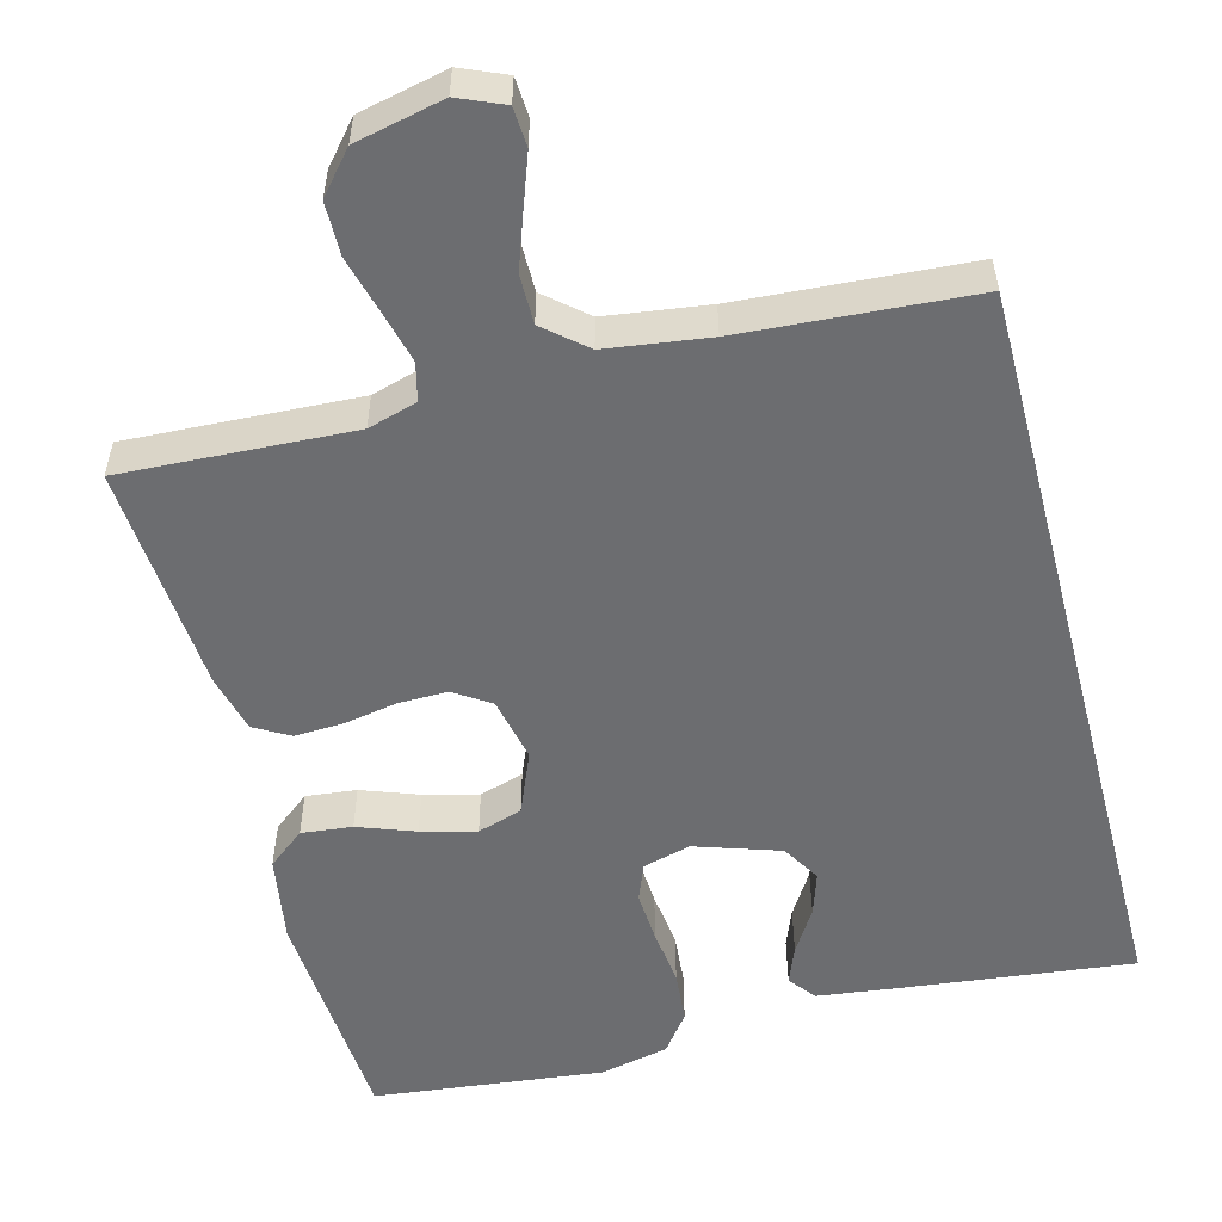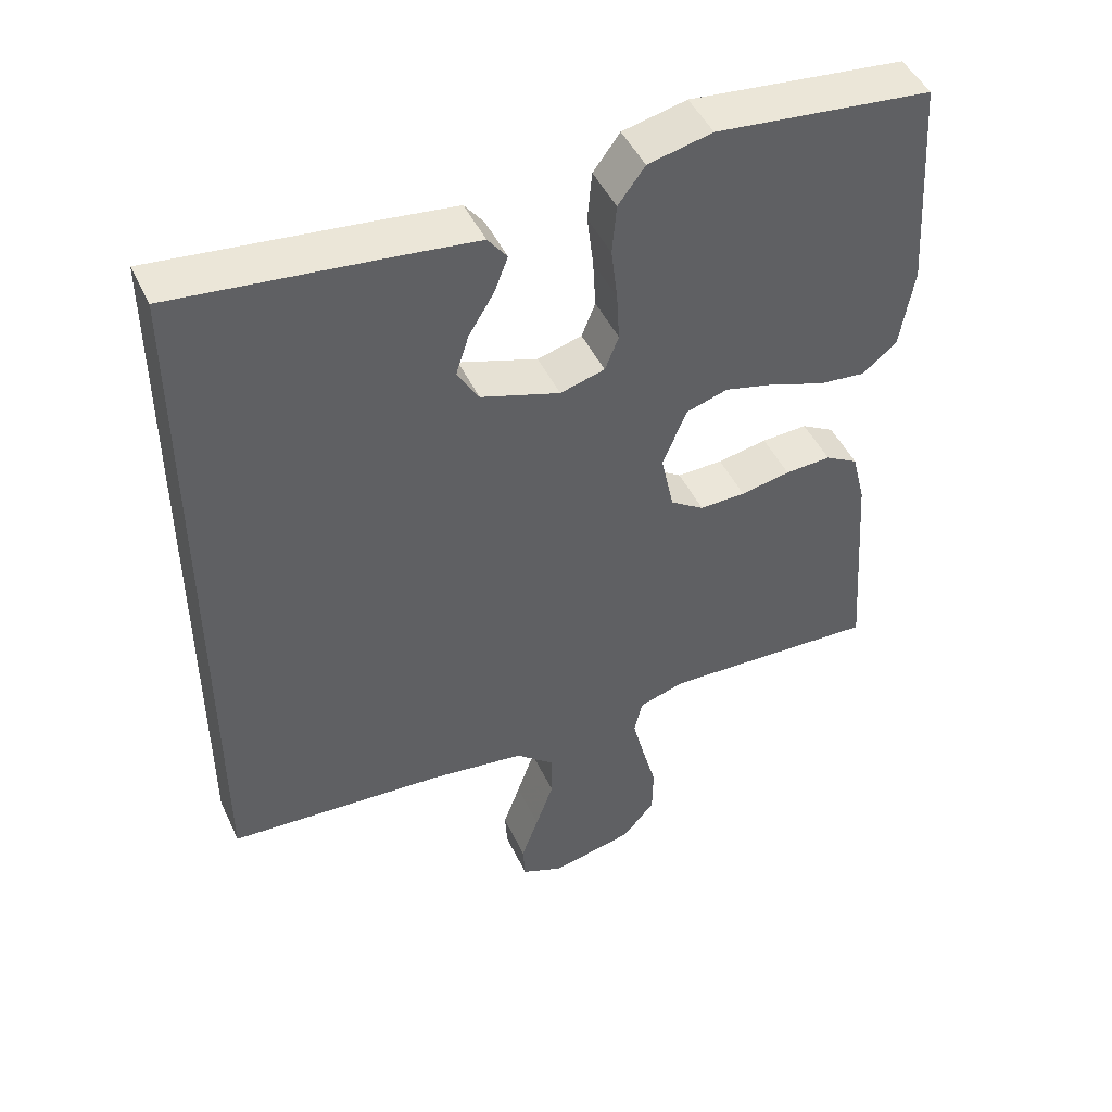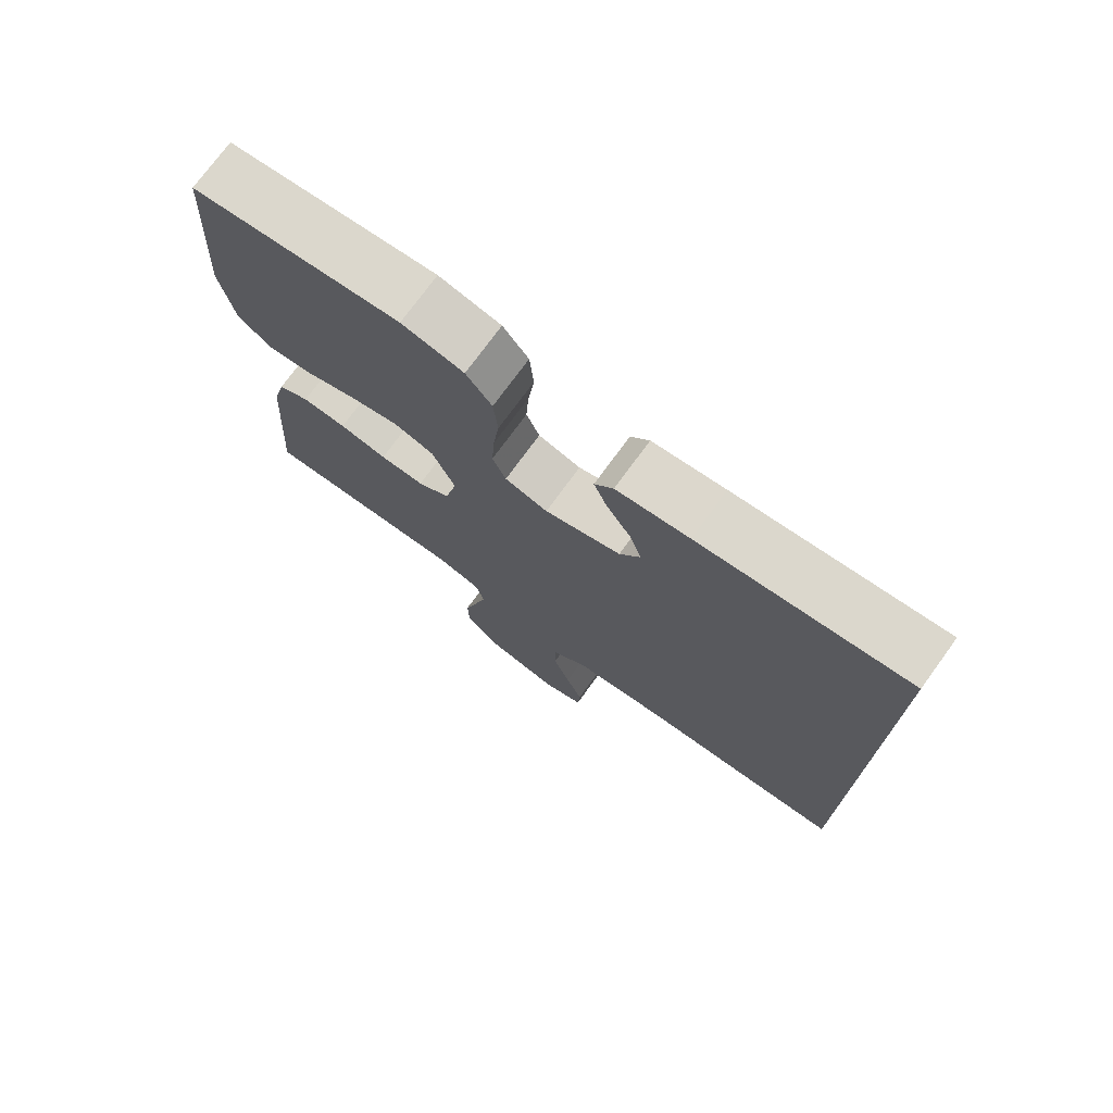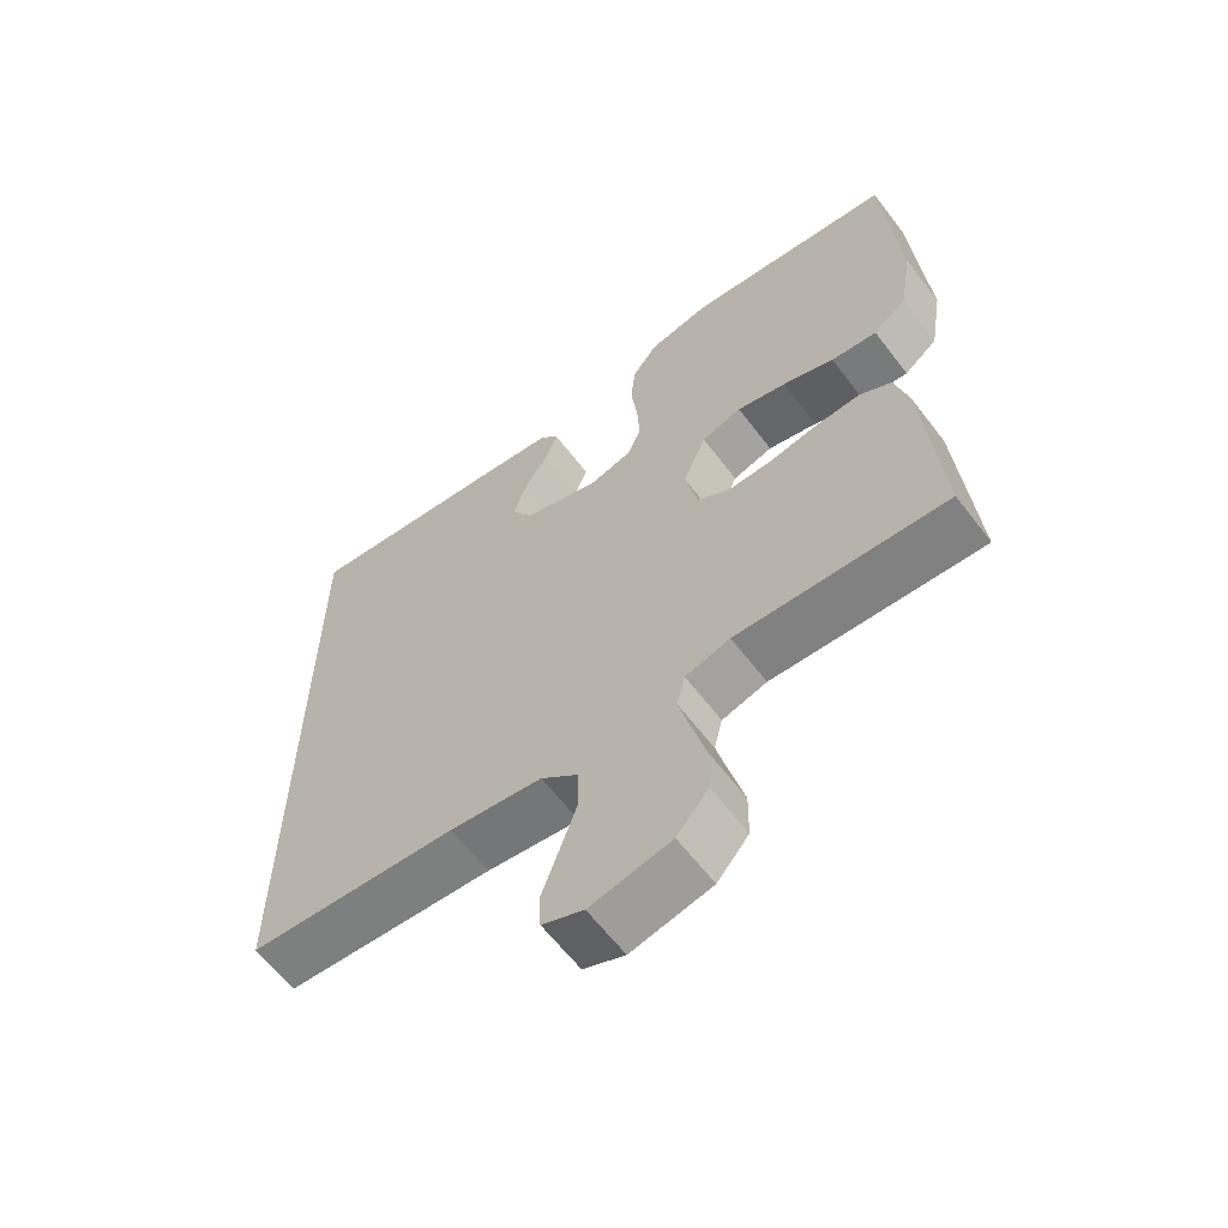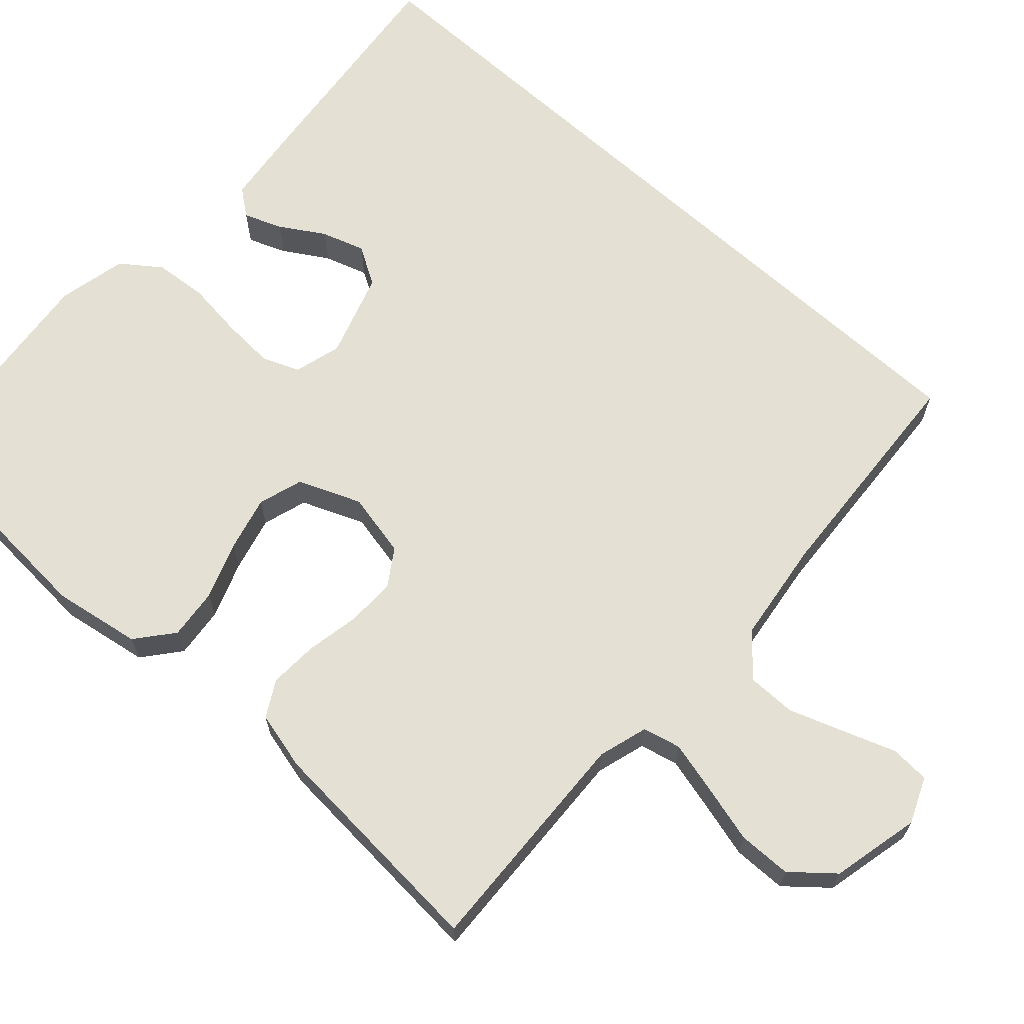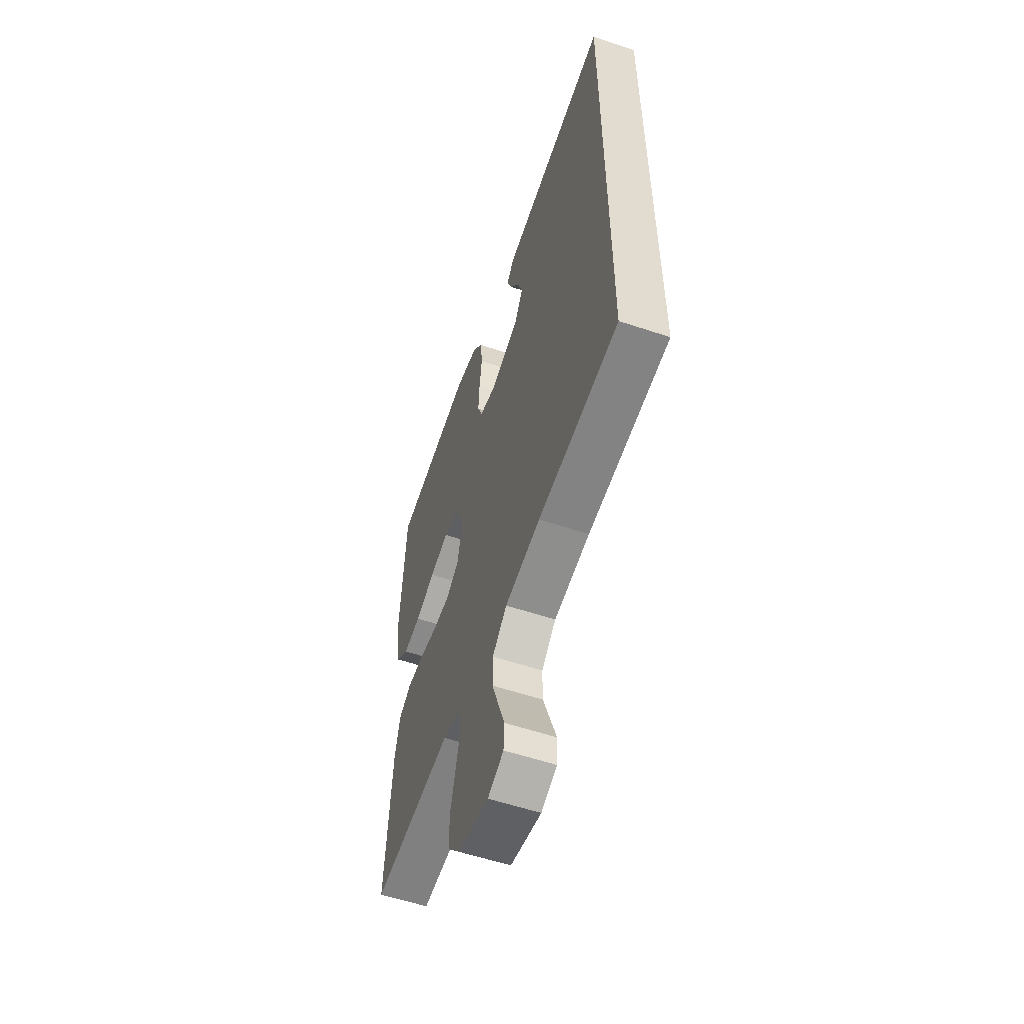
<metadata>
{"format":"obj","ext":"obj","renderer":"f3d","projection":"perspective","resolution":1024,"background":"white","views":[{"elev":-54.0,"azim":-165.4,"up":"+Y"},{"elev":47.2,"azim":-24.4,"up":"+Z"},{"elev":74.9,"azim":-143.9,"up":"+Z"},{"elev":-62.3,"azim":37.3,"up":"+Z"},{"elev":66.1,"azim":132.2,"up":"+Y"},{"elev":-57.4,"azim":-109.1,"up":"+Z"}]}
</metadata>
<code>
v -0.5 0.07 0.517
v -0.2 0.07 0.483
v -0.095 0.07 0.47
v -0.068 0.07 0.435
v -0.087 0.07 0.386
v -0.122 0.07 0.329
v -0.14 0.07 0.273
v -0.11 0.07 0.223
v 0 0.07 0.187
v 0.062 0.07 0.204
v 0.081 0.07 0.252
v 0.077 0.07 0.32
v 0.068 0.07 0.394
v 0.074 0.07 0.463
v 0.111 0.07 0.513
v 0.2 0.07 0.533
v 0.5 0.07 0.5
v 0.52 0.07 0.2
v 0.501 0.07 0.086
v 0.453 0.07 0.047
v 0.387 0.07 0.054
v 0.313 0.07 0.081
v 0.242 0.07 0.099
v 0.184 0.07 0.081
v 0.151 0.07 0
v 0.169 0.07 -0.084
v 0.216 0.07 -0.115
v 0.28 0.07 -0.114
v 0.349 0.07 -0.101
v 0.413 0.07 -0.098
v 0.459 0.07 -0.124
v 0.478 0.07 -0.2
v 0.5 0.07 -0.5
v 0.2 0.07 -0.486
v 0.136 0.07 -0.505
v 0.124 0.07 -0.554
v 0.141 0.07 -0.621
v 0.161 0.07 -0.696
v 0.16 0.07 -0.765
v 0.115 0.07 -0.818
v 0 0.07 -0.844
v -0.059 0.07 -0.819
v -0.062 0.07 -0.768
v -0.038 0.07 -0.701
v -0.013 0.07 -0.63
v -0.013 0.07 -0.566
v -0.067 0.07 -0.52
v -0.2 0.07 -0.502
v -0.5 0.07 -0.482
v -0.5 0 0.517
v -0.2 0 0.483
v -0.095 0 0.47
v -0.068 0 0.435
v -0.087 0 0.386
v -0.122 0 0.329
v -0.14 0 0.273
v -0.11 0 0.223
v 0 0 0.187
v 0.062 0 0.204
v 0.081 0 0.252
v 0.077 0 0.32
v 0.068 0 0.394
v 0.074 0 0.463
v 0.111 0 0.513
v 0.2 0 0.533
v 0.5 0 0.5
v 0.52 0 0.2
v 0.501 0 0.086
v 0.453 0 0.047
v 0.387 0 0.054
v 0.313 0 0.081
v 0.242 0 0.099
v 0.184 0 0.081
v 0.151 0 0
v 0.169 0 -0.084
v 0.216 0 -0.115
v 0.28 0 -0.114
v 0.349 0 -0.101
v 0.413 0 -0.098
v 0.459 0 -0.124
v 0.478 0 -0.2
v 0.5 0 -0.5
v 0.2 0 -0.486
v 0.136 0 -0.505
v 0.124 0 -0.554
v 0.141 0 -0.621
v 0.161 0 -0.696
v 0.16 0 -0.765
v 0.115 0 -0.818
v 0 0 -0.844
v -0.059 0 -0.819
v -0.062 0 -0.768
v -0.038 0 -0.701
v -0.013 0 -0.63
v -0.013 0 -0.566
v -0.067 0 -0.52
v -0.2 0 -0.502
v -0.5 0 -0.482
f 48 49 1 2
f 47 48 2
f 46 47 2
f 42 43 44
f 41 42 44
f 40 41 44
f 39 40 44
f 38 39 44
f 37 38 44
f 36 37 44 45
f 35 36 45 46
f 32 33 34
f 31 32 34
f 30 31 34
f 29 30 34
f 28 29 34
f 27 28 34 35
f 26 27 35 46
f 20 21 22
f 19 20 22
f 18 19 22
f 17 18 22
f 16 17 22
f 15 16 22
f 14 15 22
f 13 14 22
f 12 13 22
f 11 12 22 23
f 10 11 23 24
f 4 5 6
f 3 4 6
f 2 3 6
f 2 6 7
f 46 2 7
f 25 26 46
f 9 10 24 25
f 8 9 25 46
f 7 8 46
f 51 50 98 97
f 51 97 96
f 51 96 95
f 93 92 91
f 93 91 90
f 93 90 89
f 93 89 88
f 93 88 87
f 93 87 86
f 94 93 86 85
f 95 94 85 84
f 83 82 81
f 83 81 80
f 83 80 79
f 83 79 78
f 83 78 77
f 84 83 77 76
f 95 84 76 75
f 71 70 69
f 71 69 68
f 71 68 67
f 71 67 66
f 71 66 65
f 71 65 64
f 71 64 63
f 71 63 62
f 71 62 61
f 72 71 61 60
f 73 72 60 59
f 55 54 53
f 55 53 52
f 55 52 51
f 56 55 51
f 56 51 95
f 95 75 74
f 74 73 59 58
f 95 74 58 57
f 95 57 56
f 1 50 51 2
f 2 51 52 3
f 3 52 53 4
f 4 53 54 5
f 5 54 55 6
f 6 55 56 7
f 7 56 57 8
f 8 57 58 9
f 9 58 59 10
f 10 59 60 11
f 11 60 61 12
f 12 61 62 13
f 13 62 63 14
f 14 63 64 15
f 15 64 65 16
f 16 65 66 17
f 17 66 67 18
f 18 67 68 19
f 19 68 69 20
f 20 69 70 21
f 21 70 71 22
f 22 71 72 23
f 23 72 73 24
f 24 73 74 25
f 25 74 75 26
f 26 75 76 27
f 27 76 77 28
f 28 77 78 29
f 29 78 79 30
f 30 79 80 31
f 31 80 81 32
f 32 81 82 33
f 33 82 83 34
f 34 83 84 35
f 35 84 85 36
f 36 85 86 37
f 37 86 87 38
f 38 87 88 39
f 39 88 89 40
f 40 89 90 41
f 41 90 91 42
f 42 91 92 43
f 43 92 93 44
f 44 93 94 45
f 45 94 95 46
f 46 95 96 47
f 47 96 97 48
f 48 97 98 49
f 49 98 50 1

</code>
